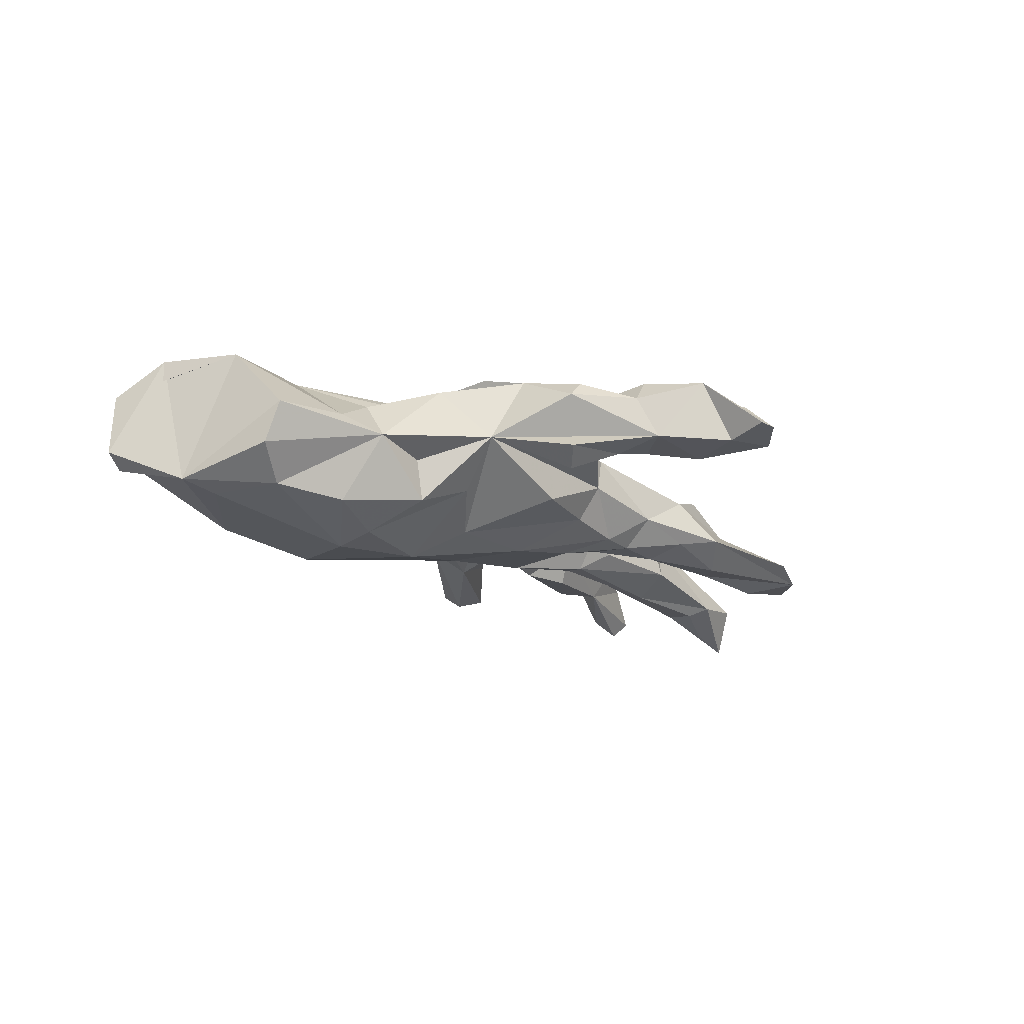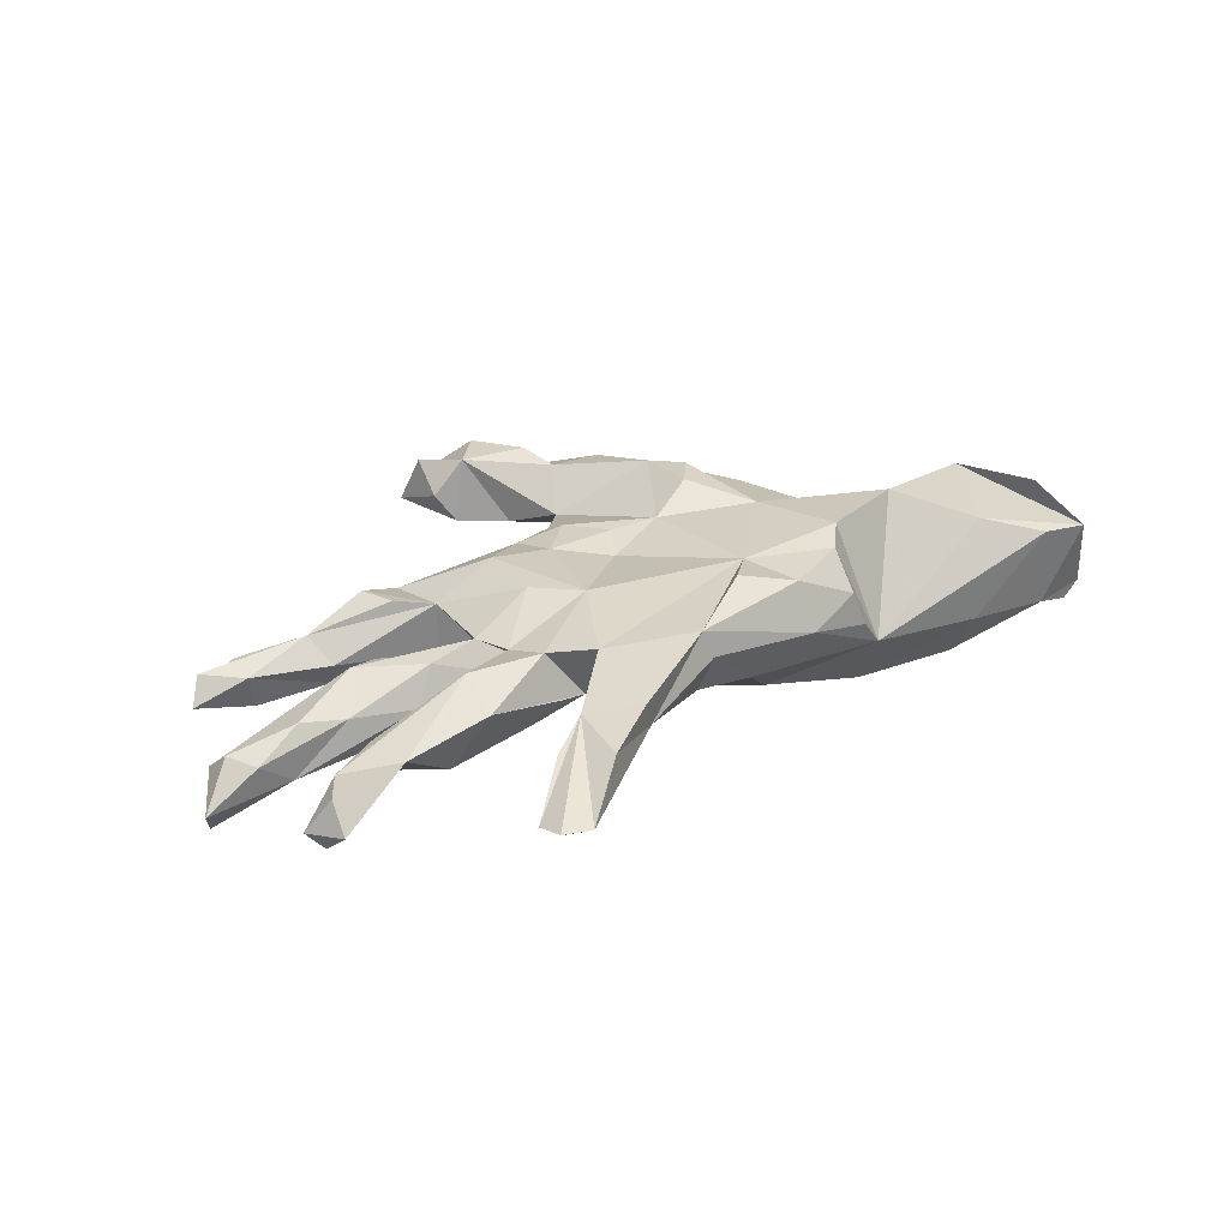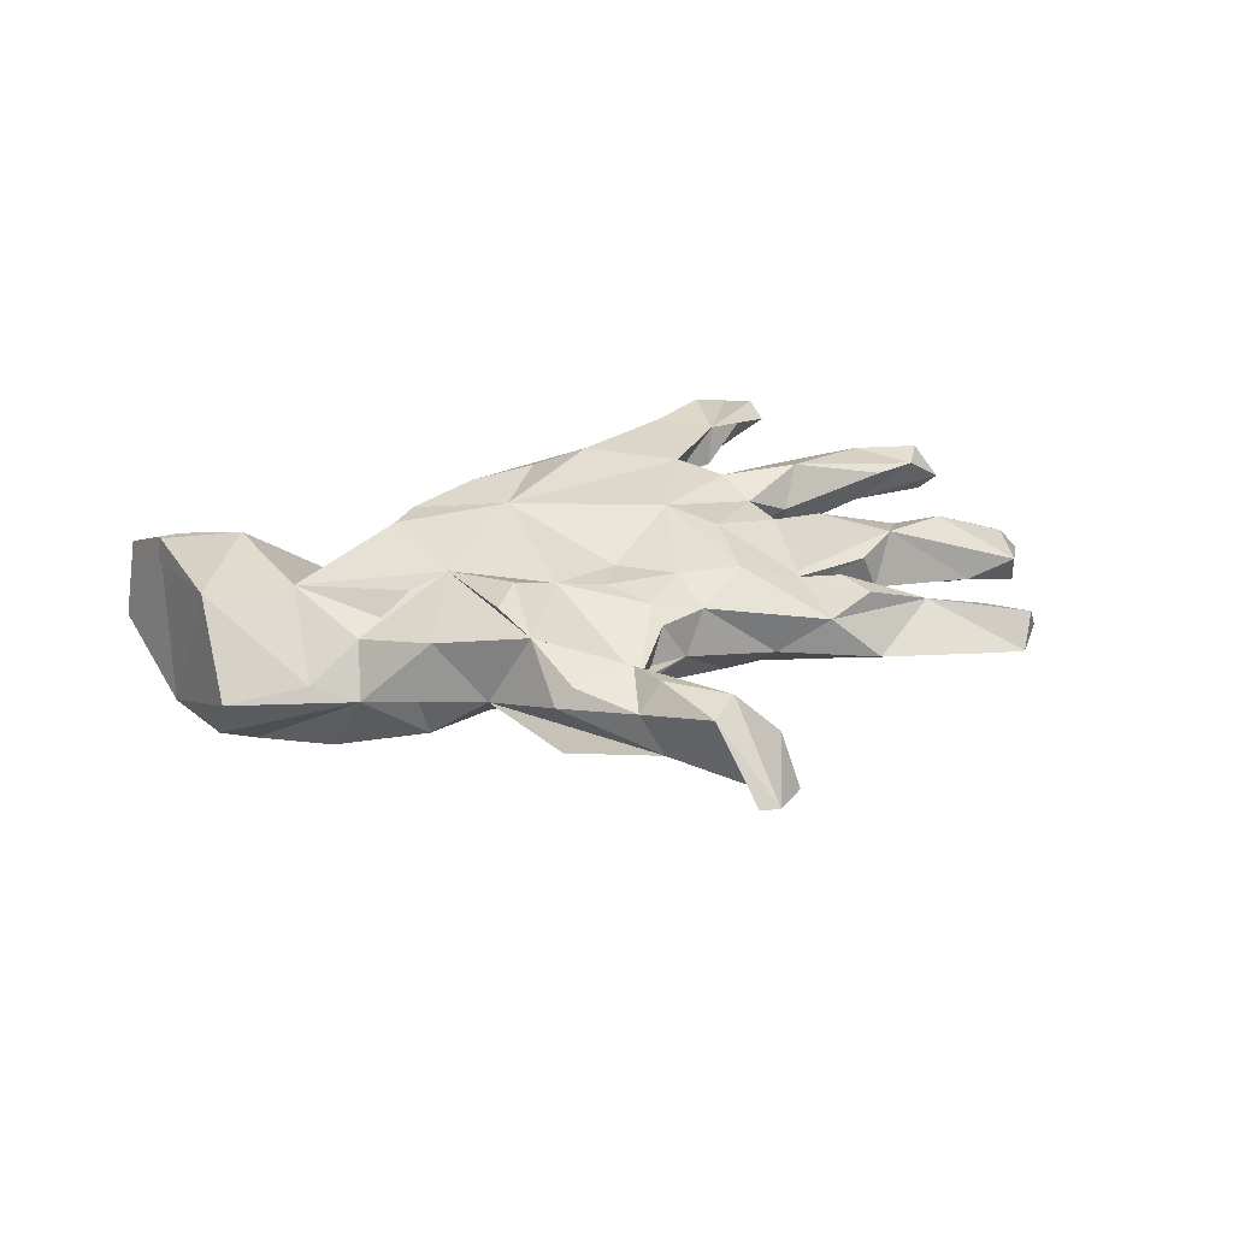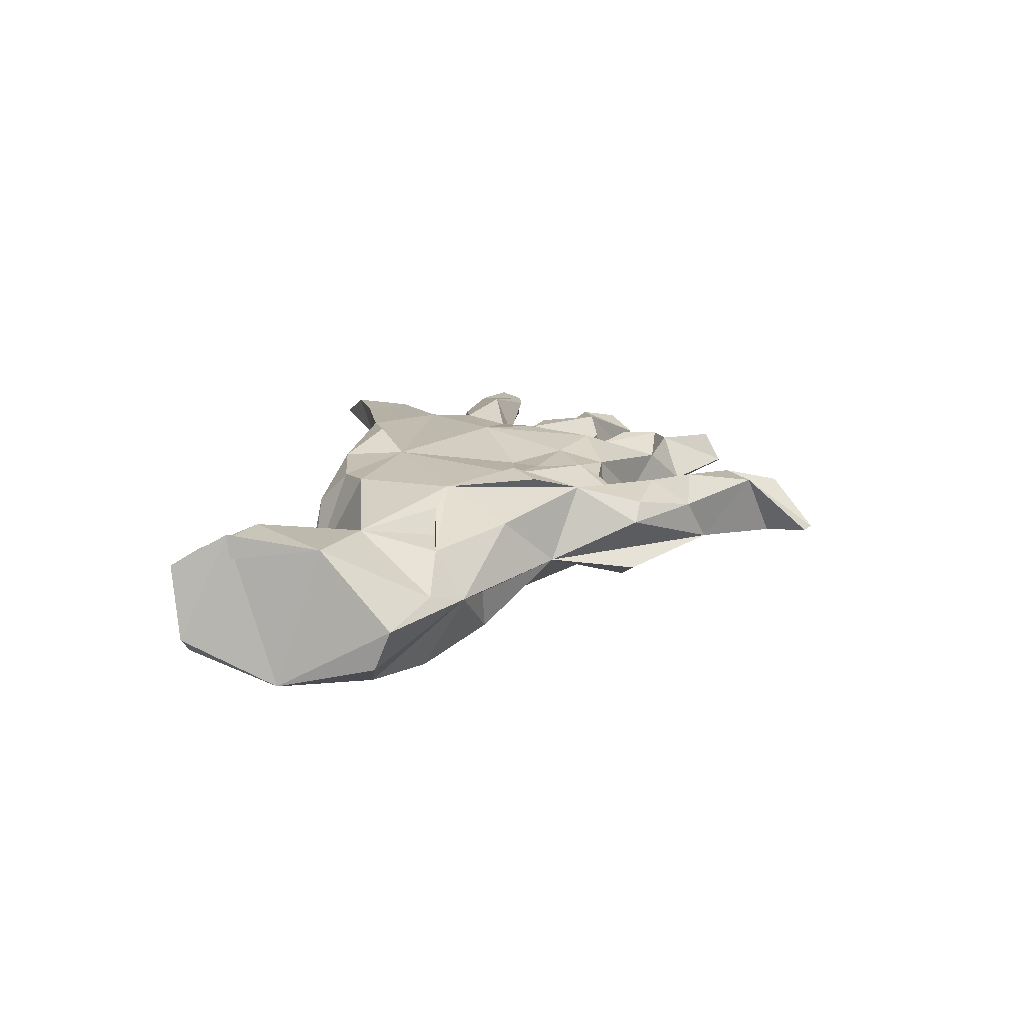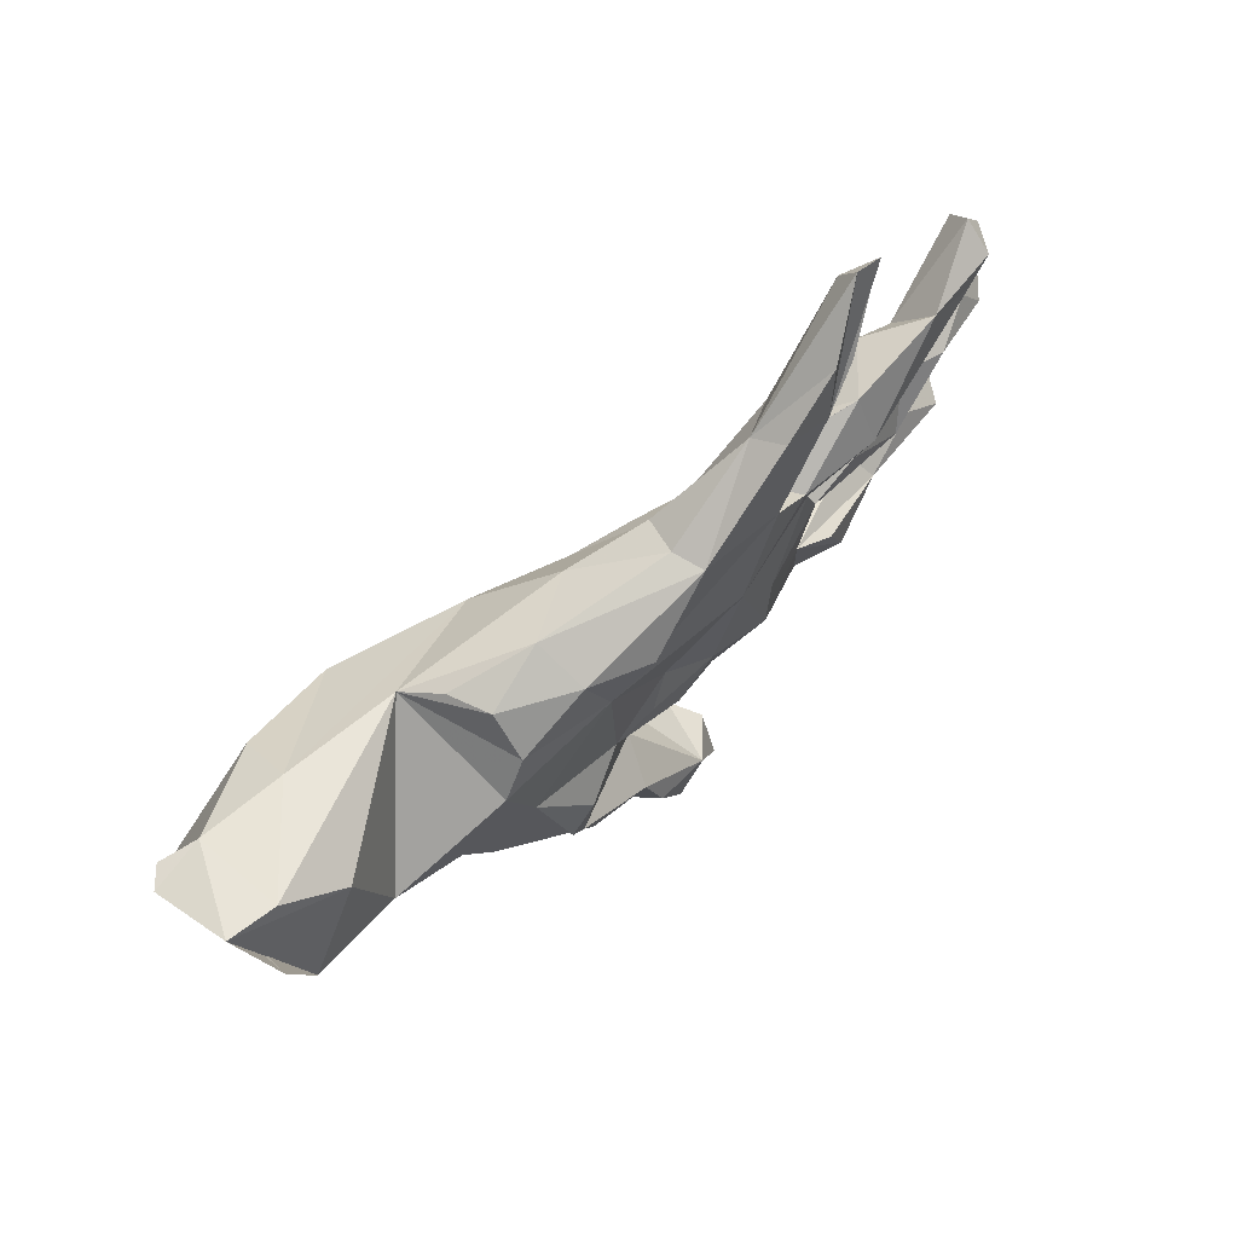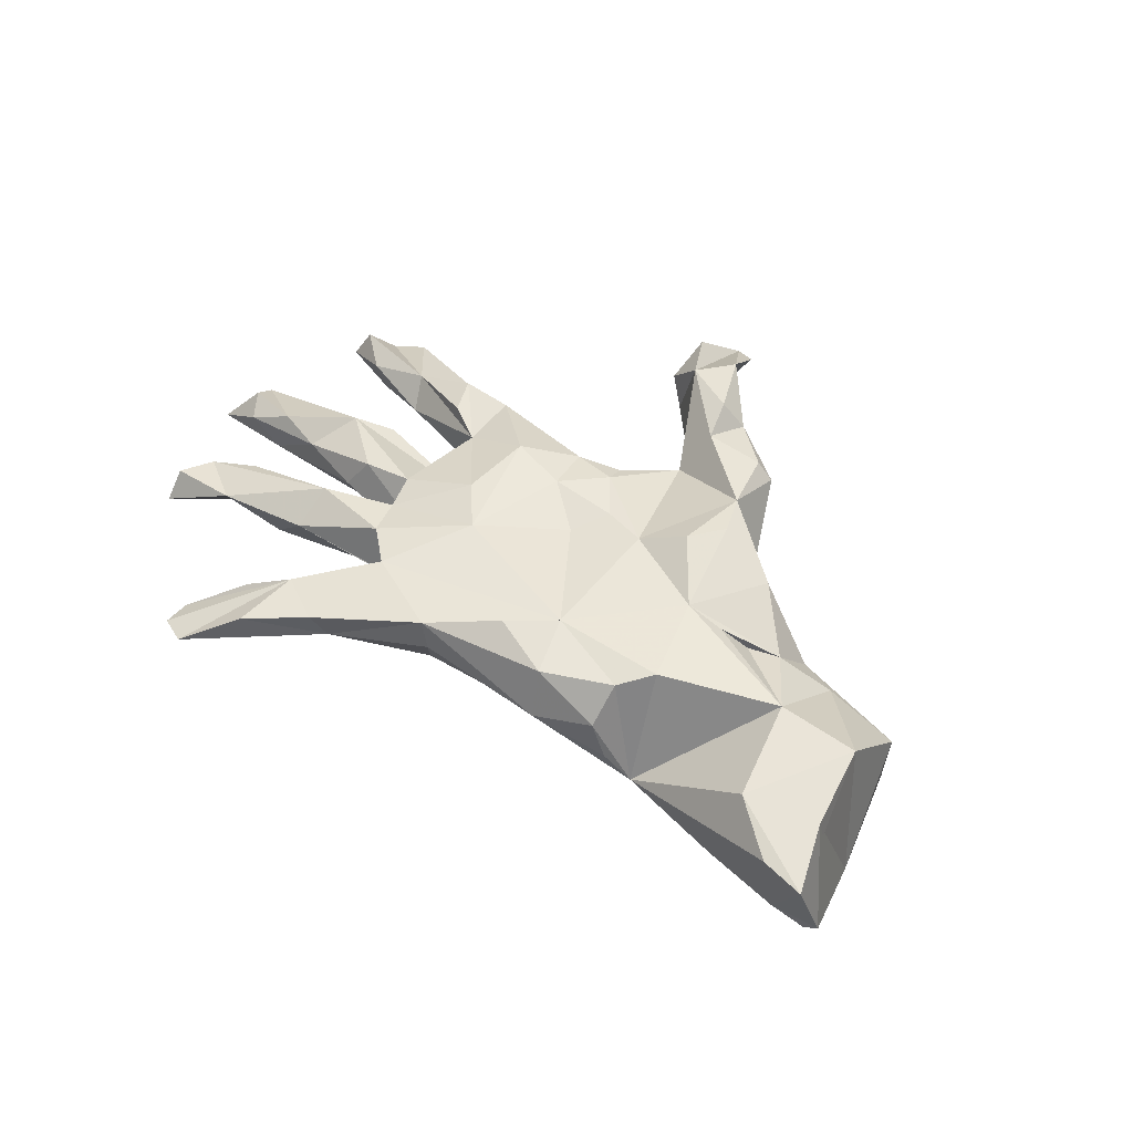
<metadata>
{"format":"obj","ext":"obj","renderer":"f3d","projection":"perspective","resolution":1024,"background":"white","views":[{"elev":-20.1,"azim":-45.4,"up":"+Z"},{"elev":28.2,"azim":149.7,"up":"+Z"},{"elev":34.5,"azim":-15.6,"up":"+Z"},{"elev":19.6,"azim":-64.6,"up":"+Z"},{"elev":65.9,"azim":-41.5,"up":"+Y"},{"elev":53.1,"azim":-137.9,"up":"+Z"}]}
</metadata>
<code>
v 0.8722 0.05114 -0.1612
v 0.7937 0.09503 -0.04132
v 0.8921 0.09149 -0.1108
v 0.8451 -0.002043 -0.07319
v 0.7286 0.08817 -0.08944
v 0.7447 -0.2817 -0.08392
v 0.8019 0.3 -0.05057
v 0.7054 0.007025 -0.1082
v 0.7722 -0.2356 -0.0301
v 0.7407 -0.02201 -0.08901
v 0.8024 -0.2468 -0.1256
v 0.7254 0.2609 0.01404
v 0.7954 -0.2094 -0.08153
v 0.7703 0.3148 -0.08332
v 0.7994 0.05586 -0.1299
v 0.8316 0.04466 -0.03267
v 0.6009 0.2306 -0.03238
v 0.6402 0.2175 0.02896
v 0.758 0.3655 -0.03936
v 0.5744 -0.1996 0.01117
v 0.683 -0.1934 -0.1001
v 0.6976 -0.1818 -0.0334
v 0.6775 -0.3063 -0.05875
v 0.7073 0.06865 0.006303
v 0.6211 0.08256 -0.004351
v 0.759 0.3237 0.01366
v 0.5426 0.02358 -0.09439
v 0.6239 0.3143 0.03492
v 0.5749 -0.00606 0.03985
v 0.508 -0.04874 0.01726
v 0.3711 -0.2465 0.03249
v 0.5075 -0.2252 -0.09057
v 0.5413 -0.1744 -0.08411
v 0.5464 -0.1479 -0.03411
v 0.4974 0.1006 -0.01261
v 0.5032 0.5393 -0.002029
v 0.524 0.2705 -0.03345
v 0.5346 -0.04879 -0.05376
v 0.4429 0.6097 0.01287
v 0.4942 0.5944 0.01133
v 0.4313 0.1806 -0.04663
v 0.4428 0.5578 -0.02217
v 0.3316 0.1969 -0.04585
v 0.4166 0.4452 0.05272
v 0.4227 -0.1545 0.06169
v 0.4588 0.07157 0.05212
v 0.4535 -0.2201 0.06086
v 0.4484 0.276 0.05012
v 0.351 -0.1239 0.05015
v 0.4142 0.1404 0.02719
v 0.3511 0.5211 0.07619
v 0.4587 -0.2793 -0.0448
v 0.4522 0.1951 0.09199
v 0.3014 0.001452 -0.08225
v 0.3804 -0.2385 -0.06052
v 0.2838 0.2261 0.00592
v 0.3628 0.05314 0.06591
v 0.2954 0.3882 -0.002971
v 0.2989 -0.04348 -0.0185
v 0.3512 -0.1692 -0.08698
v 0.3527 -0.04258 -0.0456
v 0.3495 -0.1256 -0.05031
v 0.2302 0.2081 -0.006551
v 0.1721 0.1172 -0.0501
v 0.3441 0.3935 0.08226
v 0.2947 -0.09234 -0.02104
v 0.2944 0.03297 -0.08111
v 0.3312 0.06764 -0.05118
v 0.3048 0.1978 0.0904
v 0.2708 -0.2358 -0.02754
v 0.2218 0.4161 0.0377
v 0.2607 -0.1775 -0.0845
v 0.2312 0.002064 0.1091
v 0.3256 0.3499 0.02403
v 0.2309 0.255 0.1046
v 0.2339 -0.1066 -0.08267
v 0.246 0.4371 0.09212
v 0.3354 0.1234 0.06962
v 0.2332 0.2687 0.0618
v 0.1366 -0.2159 0.07954
v 0.229 -0.1404 0.1057
v 0.1312 -0.108 -0.1117
v 0.1452 -0.615 0.09574
v 0.1516 -0.5332 0.0509
v 0.1687 -0.6553 0.001444
v 0.1156 -0.7095 0.01278
v 0.1272 0.04111 -0.1122
v 0.1195 0.2689 -0.004802
v 0.1914 -0.1873 -0.08265
v 0.08704 -0.6217 0.001111
v 0.1154 -0.5127 -0.002692
v 0.09159 -0.5263 0.1187
v 0.0415 0.3234 0.0682
v 0.0164 -0.05624 0.09178
v 0.1546 0.07872 0.1172
v 0.09716 -0.2417 -0.000734
v 0.07949 -0.707 0.01454
v 0.1148 -0.1247 0.1012
v 0.0518 -0.2456 0.07762
v -0.1353 0.1408 0.1332
v -0.002289 -0.09708 -0.1359
v 0.06002 0.3011 -0.001882
v 0.03543 -0.4367 0.007405
v 0.06264 -0.495 0.1453
v 0.06116 0.3159 0.1221
v 0.03725 -0.593 0.1228
v 0.07256 -0.208 -0.07194
v -0.1856 -0.1144 -0.1435
v -0.04802 -0.4081 0.1219
v -0.07409 -0.2637 -0.0773
v -0.02429 -0.5192 0.008127
v -0.02031 -0.3484 0.0451
v -0.05696 -0.4382 -0.01883
v -0.02135 -0.481 0.1371
v 0.04372 -0.2048 0.09918
v 0.01921 -0.2851 0.02388
v -0.0198 -0.1307 0.1047
v -0.00969 -0.5141 -0.01053
v -0.09169 0.01932 -0.1522
v -0.06434 -0.4969 0.08676
v -0.0659 0.2265 0.1558
v -0.07934 0.2565 -0.03918
v -0.0214 0.06609 -0.1262
v -0.1085 -0.1168 0.1143
v -0.1422 -0.3826 -0.05893
v -0.2009 -0.3041 0.1375
v -0.1804 0.2509 0.1263
v -0.1959 0.2882 0.03448
v -0.1591 -0.4263 0.1112
v -0.1895 0.1452 -0.1418
v -0.2913 -0.05057 0.1302
v -0.1766 -0.421 -0.02785
v -0.1947 -0.1572 0.1571
v -0.2538 -0.02414 -0.1926
v -0.1916 -0.431 0.07765
v -0.2395 -0.2253 0.1552
v -0.2743 -0.2819 0.000459
v -0.3076 0.1809 0.1289
v -0.3871 0.2219 -0.06696
v -0.3082 0.2435 0.06382
v -0.3564 -0.214 0.09514
v -0.2527 -0.1883 -0.0873
v -0.3389 0.2436 -0.007885
v -0.3635 -0.06135 0.1083
v -0.4844 -0.1846 -0.02695
v -0.354 0.1171 0.1414
v -0.4369 -0.007312 -0.2104
v -0.4127 -0.08422 0.06898
v -0.3804 -0.1741 -0.05046
v -0.4221 0.1204 -0.205
v -0.3602 -0.169 -0.1316
v -0.4685 -0.1148 0.0584
v -0.4214 -0.07634 -0.1921
v -0.5285 -0.1178 -0.1617
v -0.5605 0.00181 0.1145
v -0.7156 0.05131 -0.1542
v -0.5971 0.1726 -0.1697
v -0.6259 0.1982 0.1185
v -0.5979 0.242 -0.06768
v -0.5672 -0.153 0.00174
v -0.6605 -0.074 -0.1504
v -0.7286 -0.1178 -0.09378
v -0.7203 -0.1484 -0.01407
v -0.7246 -0.003812 0.1292
v -0.7885 0.06407 -0.1386
v -0.733 0.2662 0.09211
v -0.7519 0.2493 -0.06858
v -0.7764 0.1702 0.1506
v -0.8204 0.2711 0.08687
v -0.8194 0.2383 -0.08369
v -0.8491 0.2382 -0.05099
f 94 124 117
f 115 117 124
f 117 98 94
f 95 94 98
f 115 98 117
f 112 115 124
f 126 135 129
f 120 129 135
f 109 126 129
f 137 135 126
f 129 120 109
f 114 109 120
f 146 131 100
f 124 100 131
f 138 146 100
f 155 131 146
f 158 164 155
f 160 155 164
f 78 95 73
f 81 73 95
f 100 94 95
f 131 133 124
f 126 124 133
f 136 133 131
f 49 73 81
f 98 81 95
f 80 81 98
f 115 80 98
f 31 81 80
f 126 136 131
f 126 133 136
f 141 126 131
f 152 141 131
f 137 126 141
f 126 112 124
f 99 115 112
f 109 112 126
f 92 112 109
f 114 92 109
f 106 114 120
f 92 83 84
f 85 84 83
f 91 92 84
f 106 92 114
f 86 83 92
f 86 92 106
f 111 106 120
f 85 83 86
f 97 86 106
f 35 5 68
f 27 68 5
f 64 35 68
f 25 5 35
f 8 27 5
f 2 5 25
f 46 25 35
f 3 5 2
f 24 2 25
f 1 5 3
f 16 3 2
f 24 16 2
f 4 3 16
f 50 64 43
f 63 43 64
f 122 63 64
f 56 43 63
f 37 17 41
f 50 41 17
f 122 102 63
f 88 63 102
f 130 122 64
f 50 43 41
f 37 41 43
f 48 37 43
f 28 17 37
f 139 143 128
f 140 128 143
f 122 139 128
f 93 122 128
f 93 102 122
f 71 88 102
f 79 63 88
f 8 5 15
f 1 15 5
f 169 167 171
f 170 171 167
f 168 169 171
f 166 167 169
f 166 139 159
f 130 159 139
f 122 130 139
f 150 159 130
f 147 154 161
f 145 161 154
f 156 147 161
f 153 154 147
f 151 154 153
f 153 142 151
f 137 151 142
f 134 142 153
f 147 134 153
f 108 142 134
f 156 161 165
f 162 165 161
f 157 147 156
f 150 134 147
f 157 156 165
f 157 150 147
f 119 134 150
f 130 119 150
f 167 157 165
f 159 150 157
f 167 159 157
f 7 17 14
f 19 14 17
f 19 7 14
f 12 17 7
f 28 19 17
f 67 27 54
f 38 54 27
f 87 67 54
f 68 27 67
f 27 8 10
f 15 10 8
f 38 27 10
f 6 21 13
f 22 13 21
f 6 33 21
f 22 21 33
f 32 33 6
f 52 32 6
f 60 33 32
f 168 165 164
f 163 164 165
f 1 3 4
f 24 4 16
f 64 68 67
f 87 64 67
f 1 4 10
f 29 10 4
f 29 38 10
f 61 54 38
f 30 61 38
f 59 54 61
f 30 59 61
f 87 54 59
f 66 49 62
f 34 62 49
f 76 66 62
f 59 49 66
f 60 76 62
f 59 66 76
f 82 59 76
f 34 22 33
f 62 34 33
f 20 22 34
f 60 62 33
f 72 76 60
f 145 160 163
f 164 163 160
f 162 145 163
f 9 13 22
f 6 13 9
f 20 9 22
f 26 7 19
f 108 137 142
f 132 137 125
f 113 125 137
f 137 145 149
f 151 149 145
f 149 151 137
f 110 137 108
f 107 110 108
f 96 137 110
f 161 145 162
f 165 162 163
f 152 160 145
f 154 151 145
f 101 107 108
f 96 110 107
f 89 107 101
f 82 89 101
f 96 107 89
f 72 89 82
f 119 82 101
f 76 72 82
f 70 89 72
f 55 72 60
f 87 59 82
f 119 87 82
f 123 87 119
f 1 10 15
f 64 87 123
f 130 64 123
f 140 143 139
f 165 171 170
f 134 119 101
f 119 130 123
f 166 159 167
f 95 69 75
f 63 75 69
f 78 69 95
f 75 65 105
f 77 105 65
f 100 75 105
f 79 65 75
f 121 100 105
f 95 75 100
f 127 100 121
f 127 121 105
f 128 127 105
f 69 53 48
f 28 48 53
f 63 69 48
f 78 53 69
f 138 100 127
f 140 138 127
f 158 169 164
f 168 164 169
f 166 169 158
f 139 146 138
f 57 78 73
f 101 108 134
f 170 167 165
f 168 171 165
f 64 78 57
f 49 57 73
f 50 78 64
f 46 64 57
f 53 78 50
f 29 46 57
f 35 64 46
f 29 25 46
f 139 158 155
f 146 139 155
f 140 139 138
f 18 53 50
f 139 166 158
f 128 140 127
f 79 75 63
f 50 17 18
f 12 18 17
f 12 53 18
f 28 53 12
f 93 128 105
f 71 93 105
f 56 63 48
f 43 56 48
f 74 65 79
f 71 39 42
f 40 42 39
f 58 71 42
f 51 39 71
f 65 40 39
f 36 42 40
f 58 42 36
f 65 36 40
f 91 90 111
f 106 111 90
f 97 90 86
f 85 86 90
f 58 79 88
f 29 24 25
f 29 4 24
f 30 38 29
f 29 59 30
f 132 125 113
f 111 132 113
f 103 111 113
f 137 112 113
f 103 113 112
f 96 112 137
f 135 137 111
f 132 111 137
f 116 112 96
f 55 32 52
f 70 55 52
f 60 32 55
f 23 52 6
f 20 52 23
f 20 23 6
f 70 96 89
f 80 96 70
f 55 70 72
f 20 6 9
f 74 79 58
f 71 58 88
f 28 37 48
f 26 12 7
f 28 12 26
f 71 102 93
f 44 65 74
f 28 26 19
f 44 74 58
f 36 44 58
f 65 44 36
f 92 103 112
f 91 103 92
f 145 137 141
f 152 145 141
f 99 96 80
f 115 99 80
f 116 96 99
f 99 112 116
f 85 91 84
f 31 49 81
f 47 20 45
f 49 45 20
f 47 45 49
f 131 144 152
f 148 152 144
f 31 20 47
f 31 47 49
f 70 31 80
f 52 20 31
f 111 120 135
f 90 97 106
f 77 65 51
f 39 51 65
f 71 77 51
f 71 105 77
f 70 52 31
f 155 152 148
f 155 160 152
f 20 34 49
f 57 49 59
f 155 148 144
f 131 155 144
f 124 94 100
f 29 57 59
f 91 85 90
f 111 103 91

</code>
